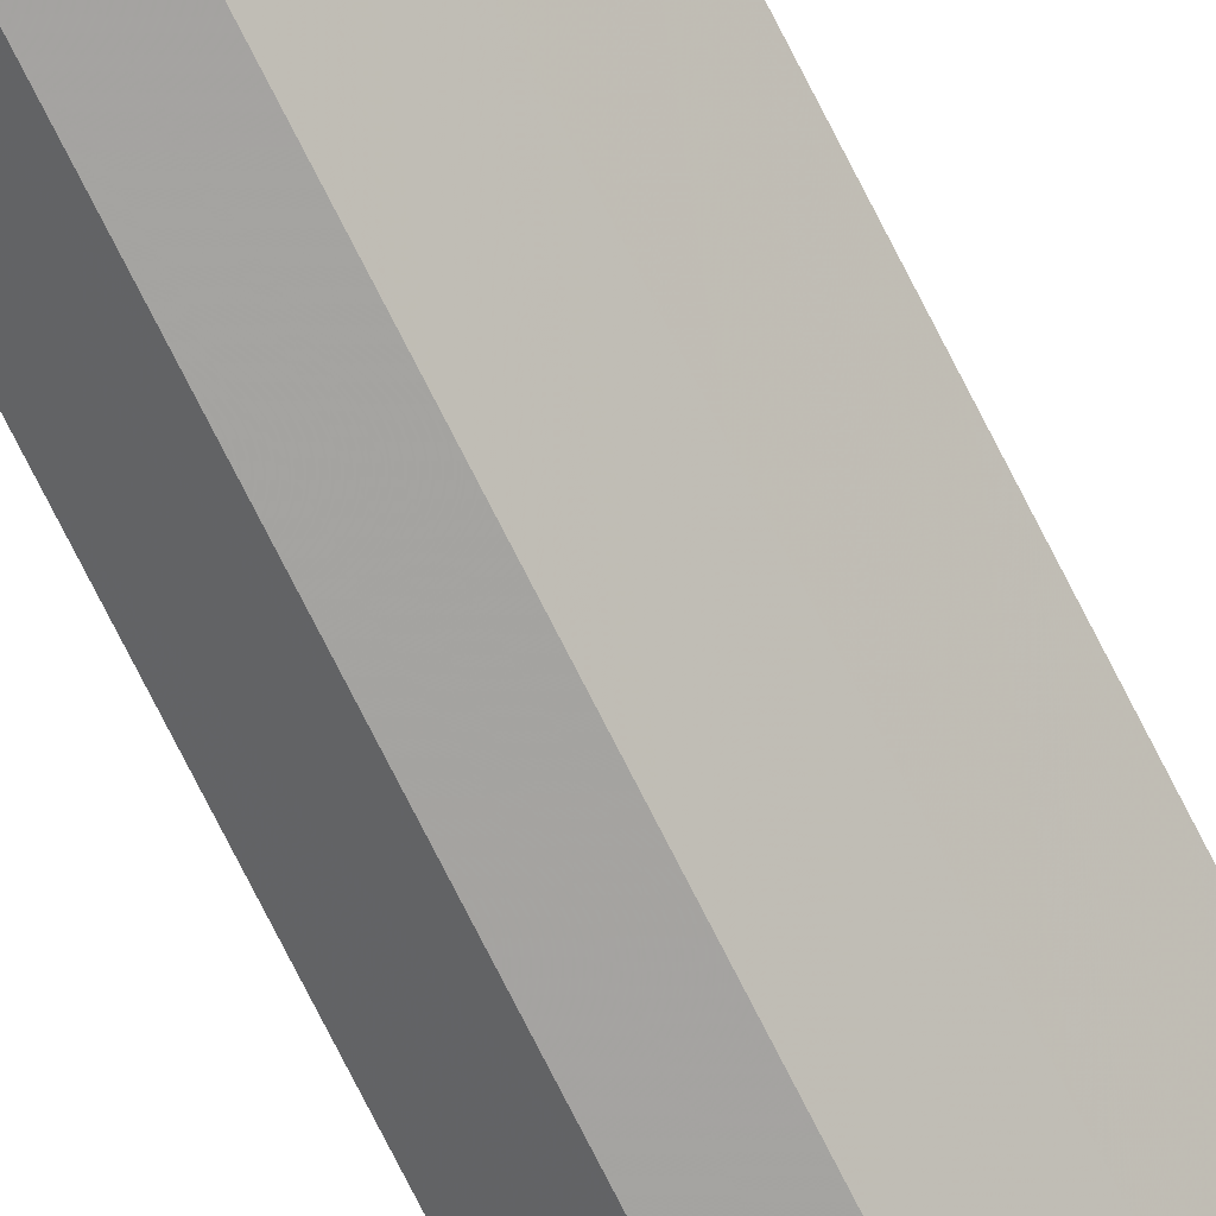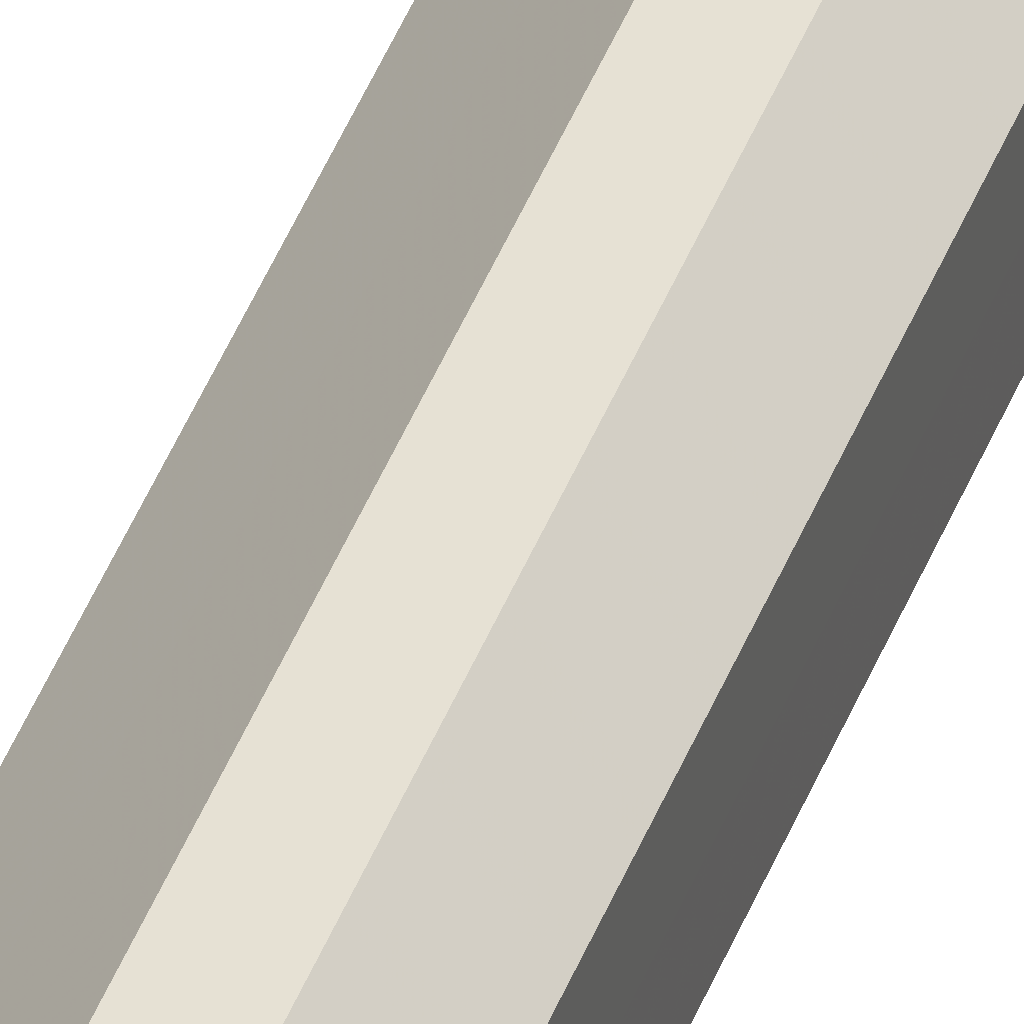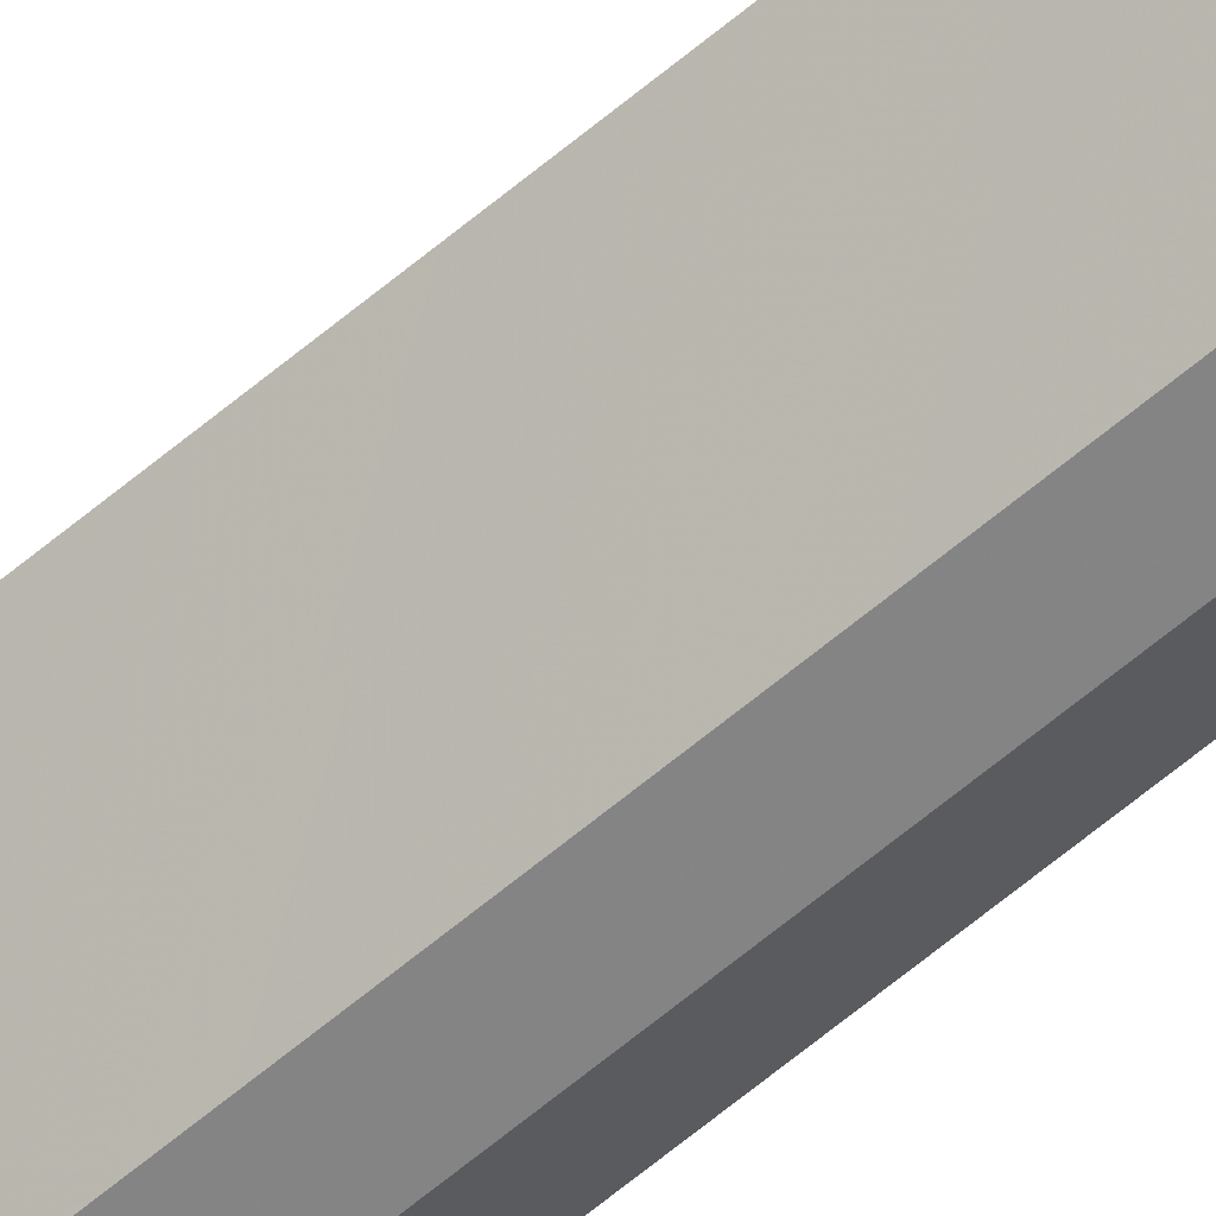
<metadata>
{"format":"obj","ext":"obj","renderer":"f3d","projection":"perspective","resolution":1024,"background":"white","views":[{"elev":-72.7,"azim":-153.4,"up":"+Y"},{"elev":38.8,"azim":18.3,"up":"+Y"},{"elev":-61.5,"azim":-49.1,"up":"+Y"}]}
</metadata>
<code>
o 3135
v 2161 1887 17
v 2161 1887 17
v 2161 1887 18.07
v 2161 1887 17
v 2161 1887 18.07
v 2161 1887 17
v 2161 1887 18.07
v 2161 1887 17
v 2161 1887 18.07
v 2160 1887 17
v 2160 1887 18.07
v 2161 1887 17
v 2161 1887 18.07
v 2161 1887 17
v 2161 1887 18.07
v 2161 1887 17
v 2161 1887 18.07
v 2161 1887 17
v 2161 1887 18.07
v 2161 1887 17
v 2161 1887 18.07
v 2160 1887 17
v 2161 1887 18.07
v 2161 1887 17
v 2161 1887 18.07
v 2161 1887 17
v 2161 1887 18.07
v 2161 1887 17
v 2161 1887 18.07
v 2161 1887 17
v 2161 1887 18.07
v 2161 1887 17
v 2161 1887 18.07
v 2161 1887 17
v 2161 1887 18.07
v 2161 1887 17
v 2161 1887 18.07
v 2161 1887 17
v 2161 1887 18.07
v 2160 1887 17
v 2160 1887 18.07
v 2161 1887 17
v 2161 1887 17
v 2161 1887 17
v 2161 1887 17
v 2161 1887 17
v 2161 1887 17
v 2161 1887 17
v 2161 1887 17
v 2161 1887 17
v 2161 1887 17
v 2161 1887 18.07
v 2161 1887 18.07
v 2161 1887 18.07
v 2161 1887 18.07
v 2161 1887 18.07
v 2160 1887 18.07
v 2161 1887 18.07
v 2161 1887 18.07
v 2161 1887 18.07
v 2161 1887 18.07
v 2161 1887 18.07
f 1 2 3
f 2 4 5
f 6 1 7
f 4 8 9
f 10 6 11
f 8 12 13
f 12 14 15
f 11 16 17
f 14 18 19
f 18 20 21
f 20 22 23
f 17 24 25
f 25 26 27
f 27 28 29
f 29 30 31
f 31 32 33
f 33 34 35
f 35 36 37
f 37 38 39
f 39 40 41
f 42 40 43
f 42 44 40
f 42 43 45
f 42 46 44
f 42 45 47
f 42 48 46
f 42 47 49
f 42 50 48
f 42 49 51
f 42 51 50
f 52 53 54
f 52 55 53
f 52 54 56
f 52 57 55
f 52 56 58
f 52 59 57
f 52 58 60
f 52 61 59
f 52 60 62
f 52 62 61

</code>
